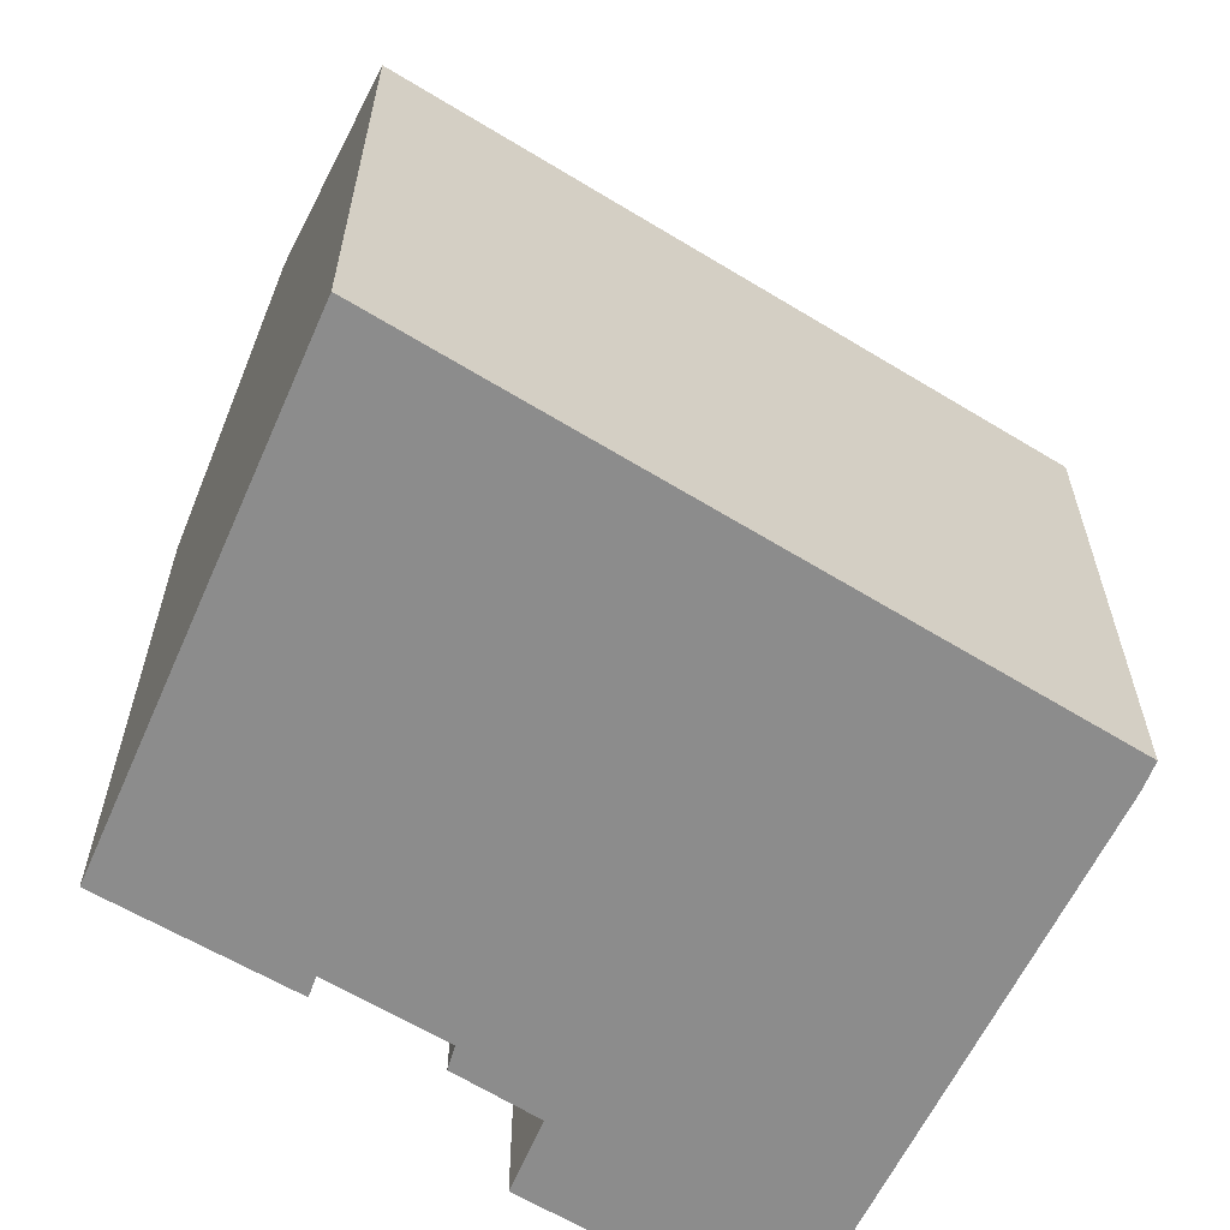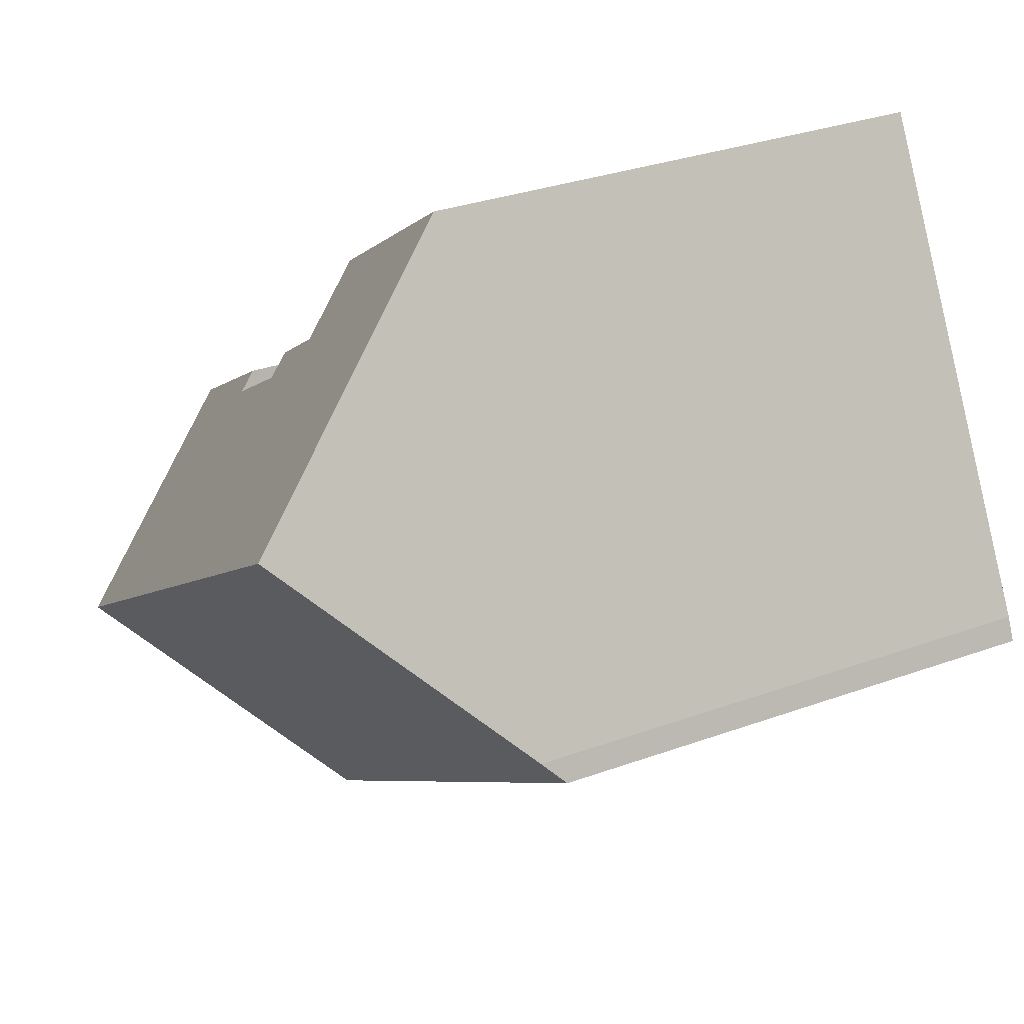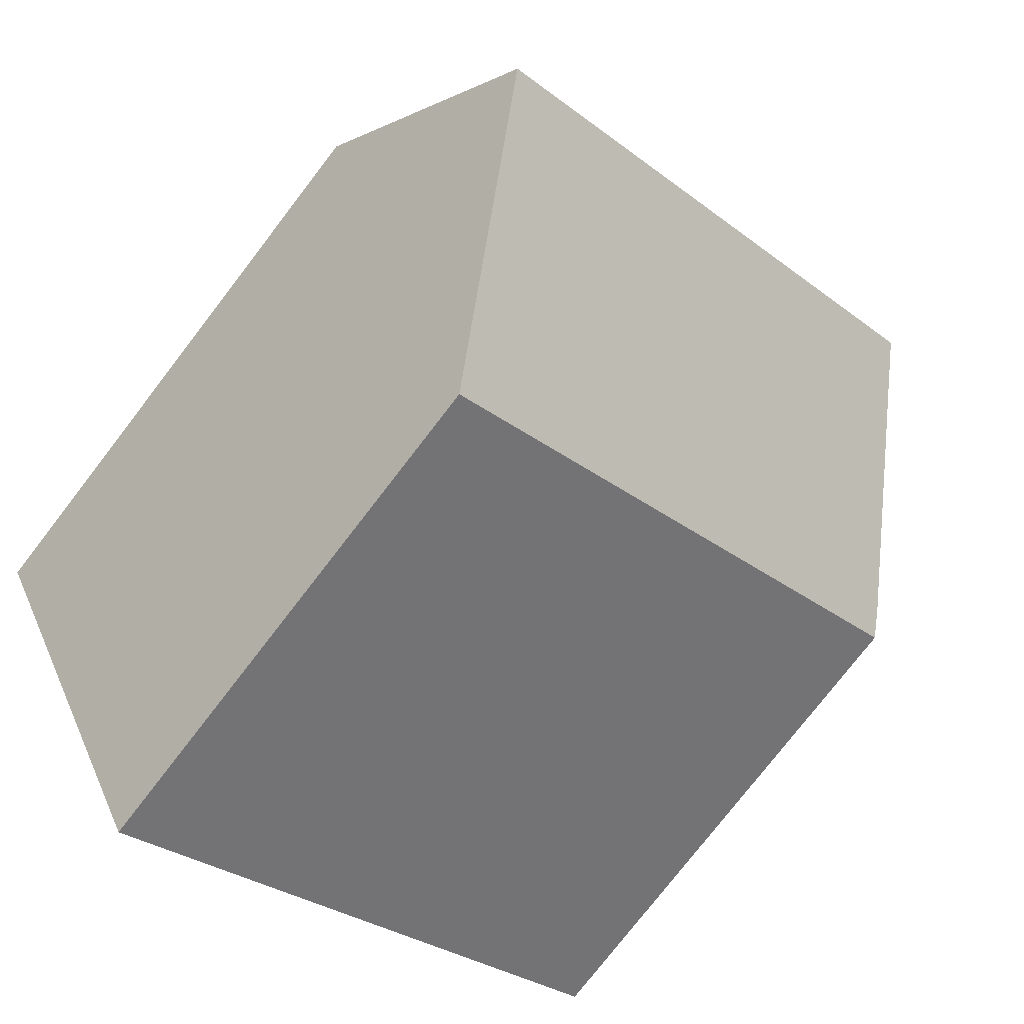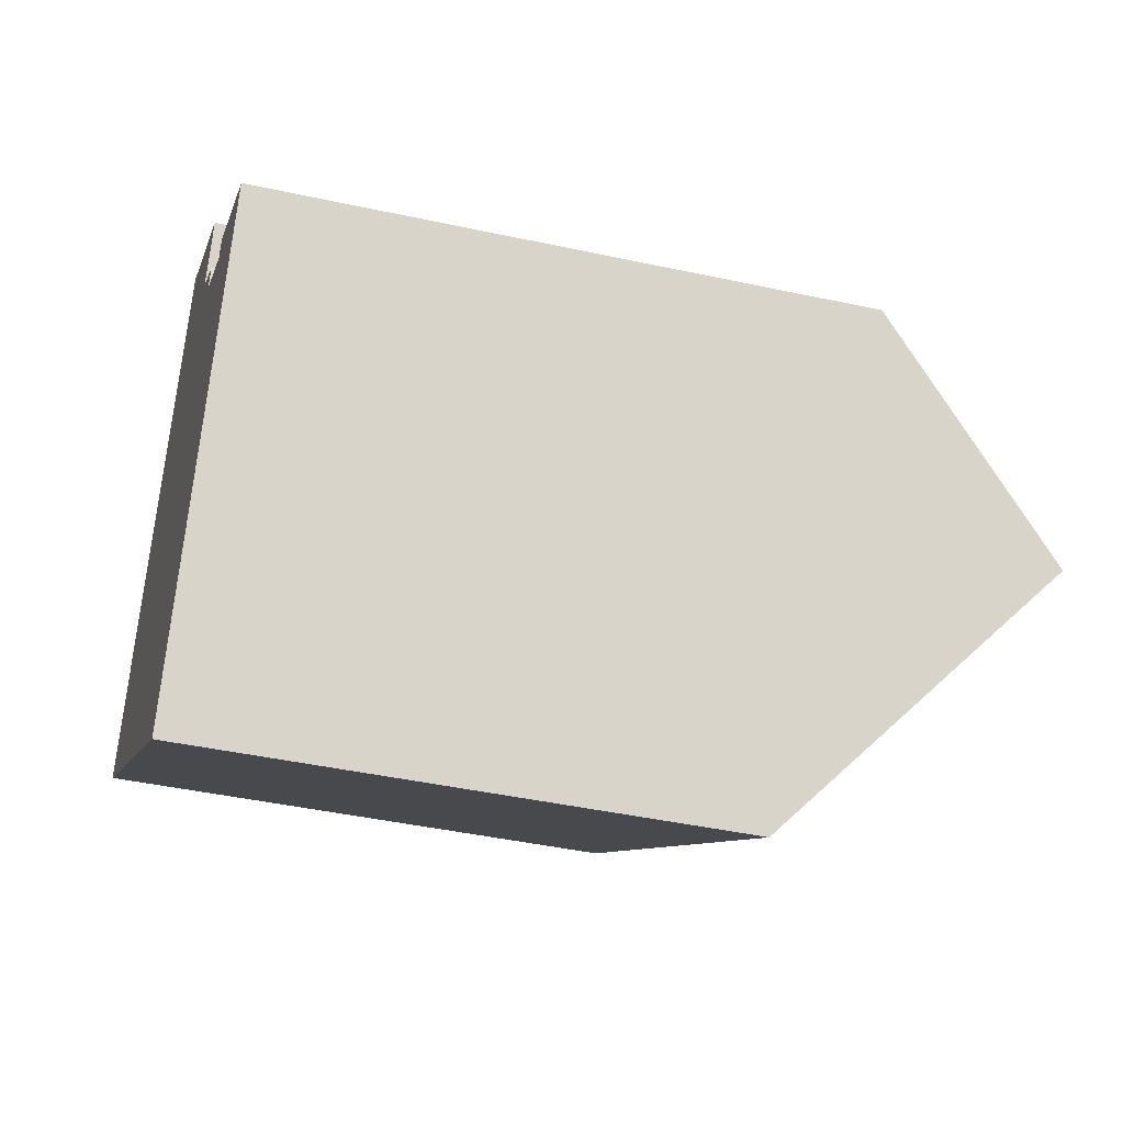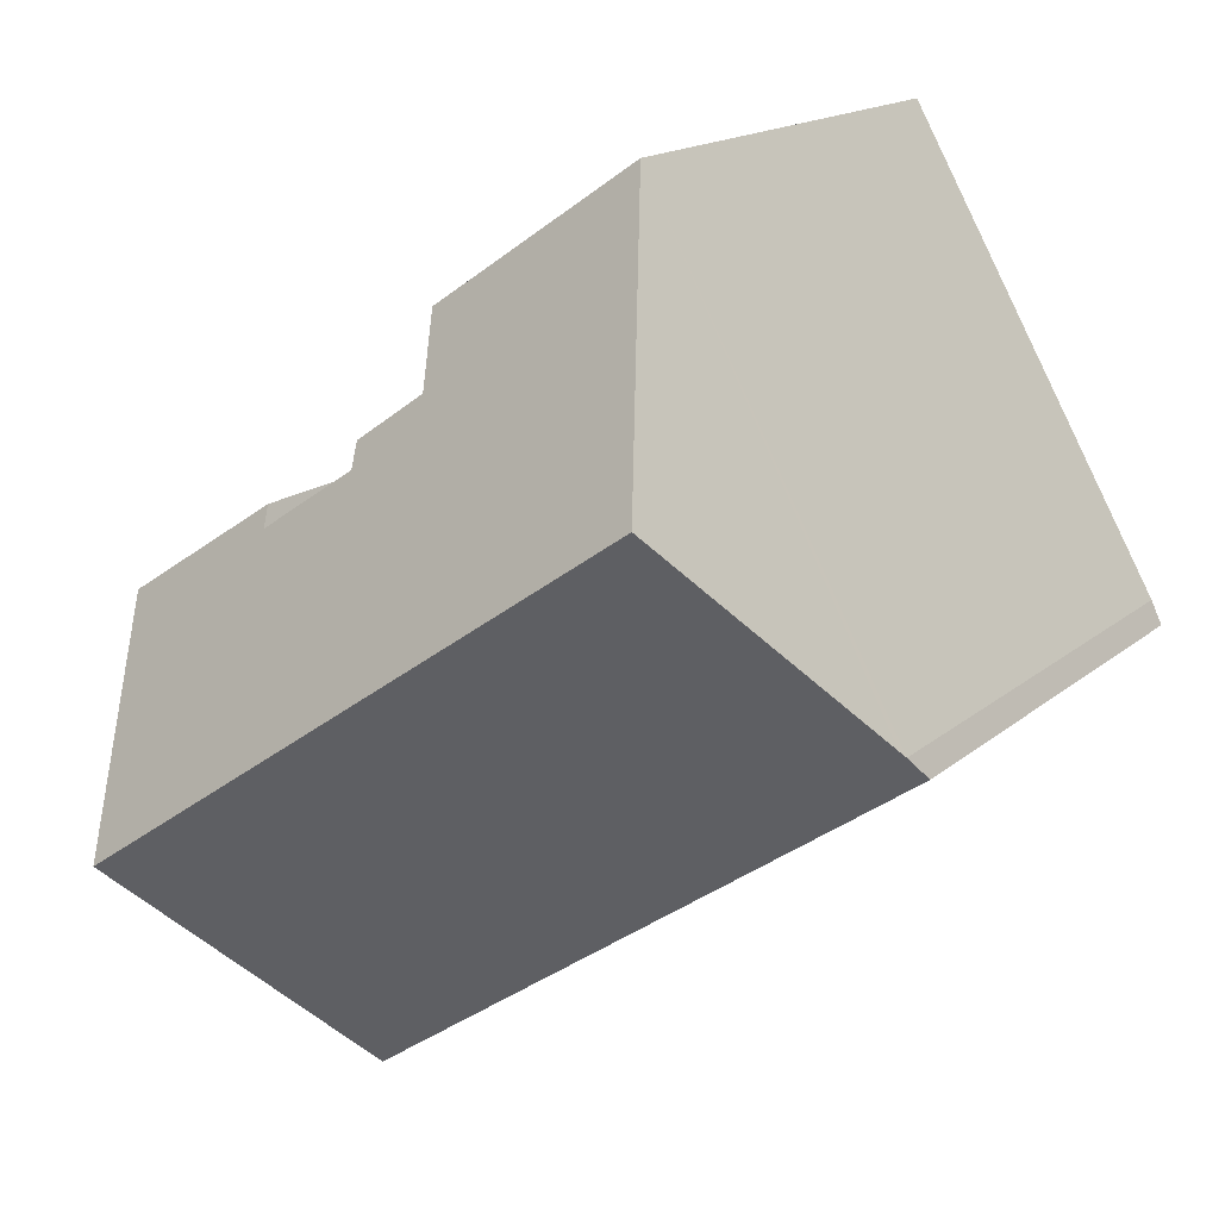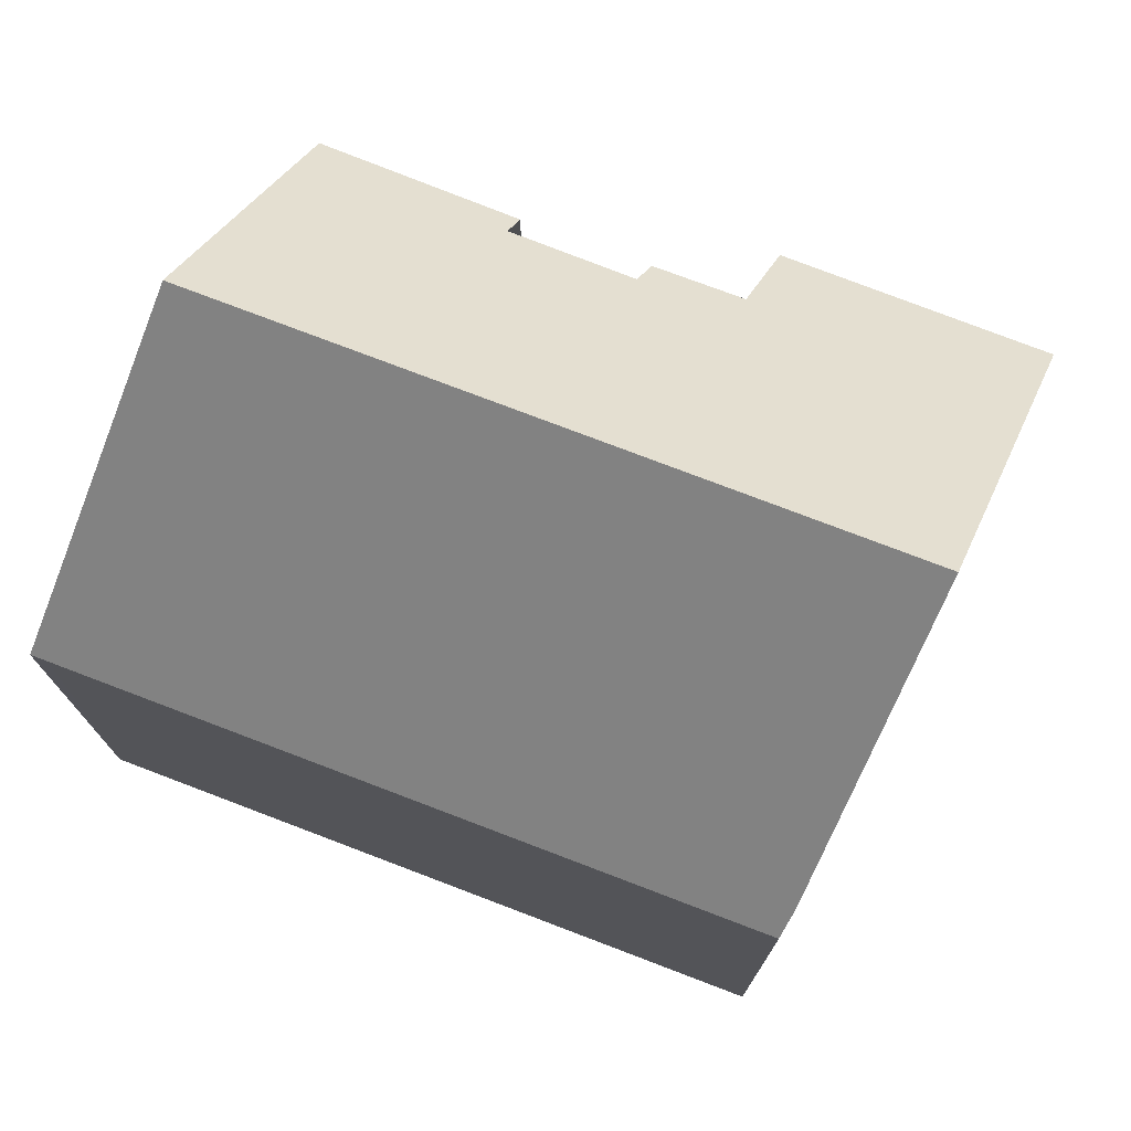
<metadata>
{"format":"obj","ext":"obj","renderer":"f3d","projection":"perspective","resolution":1024,"background":"white","views":[{"elev":-64.2,"azim":-177.2,"up":"+Y"},{"elev":31.7,"azim":-117.1,"up":"+Z"},{"elev":-76.7,"azim":142.4,"up":"+Z"},{"elev":-42.6,"azim":75.4,"up":"+Z"},{"elev":15.9,"azim":-149.2,"up":"+Z"},{"elev":76.7,"azim":-124.7,"up":"+Y"}]}
</metadata>
<code>
v  13.44 13.09 -9.218
v  13.93 13.41 -9.111
v  13.77 13.09 -9.439
v  0 13.09 8.014e-16
v  14.04 13.63 -8.888
v  16.89 19.29 -3.143
v  0.274 13.66 0.588
v  0.373 13.84 0.762
v  3.398 19.29 6.106
v  15.37 14.69 4.157
v  19.25 14.59 1.63
v  15.18 15.11 3.711
v  12.76 15.15 5.324
v  11.22 14.64 7.066
v  6.807 13.14 12.13
v  11.98 13.12 8.616
v  12.95 14.66 5.859
v  11.22 -4.327e-16 7.066
v  11.98 -5.276e-16 8.616
v  19.25 -9.981e-17 1.63
v  13.77 5.78e-16 -9.439
v  16.89 1.925e-16 -3.143
v  13.93 5.579e-16 -9.111
v  14.04 5.442e-16 -8.888
v  12.95 -3.588e-16 5.859
v  12.76 -3.26e-16 5.324
v  15.18 -2.272e-16 3.711
v  15.37 -2.545e-16 4.157
v  6.807 -7.426e-16 12.13
v  0 0 0
v  13.44 5.644e-16 -9.218
v  0.274 -3.6e-17 0.588
v  3.398 -3.739e-16 6.106
v  0.373 -4.666e-17 0.762
g defaultobject
f 1 2 3
f 2 1 4
f 2 4 5
f 5 4 6
f 6 4 7
f 6 7 8
f 6 8 9
f 6 10 11
f 10 6 12
f 12 6 9
f 12 9 13
f 13 9 14
f 14 9 15
f 15 16 14
f 14 17 13
f 16 18 14
f 18 16 19
f 11 5 6
f 5 11 20
f 5 20 2
f 2 20 3
f 3 20 21
f 21 20 22
f 21 22 23
f 23 22 24
f 14 25 17
f 25 14 18
f 26 12 13
f 12 26 27
f 28 11 10
f 11 28 20
f 29 16 15
f 16 29 19
f 17 26 13
f 26 17 25
f 27 10 12
f 10 27 28
f 21 1 3
f 1 21 4
f 4 21 30
f 30 21 31
f 4 32 7
f 32 4 30
f 8 15 9
f 15 8 7
f 15 7 32
f 15 32 29
f 29 32 33
f 33 32 34
f 18 26 25
f 29 18 19
f 28 22 20
f 22 28 24
f 24 28 23
f 23 28 21
f 21 28 31
f 31 28 27
f 31 27 30
f 30 27 26
f 30 26 18
f 30 18 29
f 30 29 33
f 30 33 34
f 30 34 32

</code>
